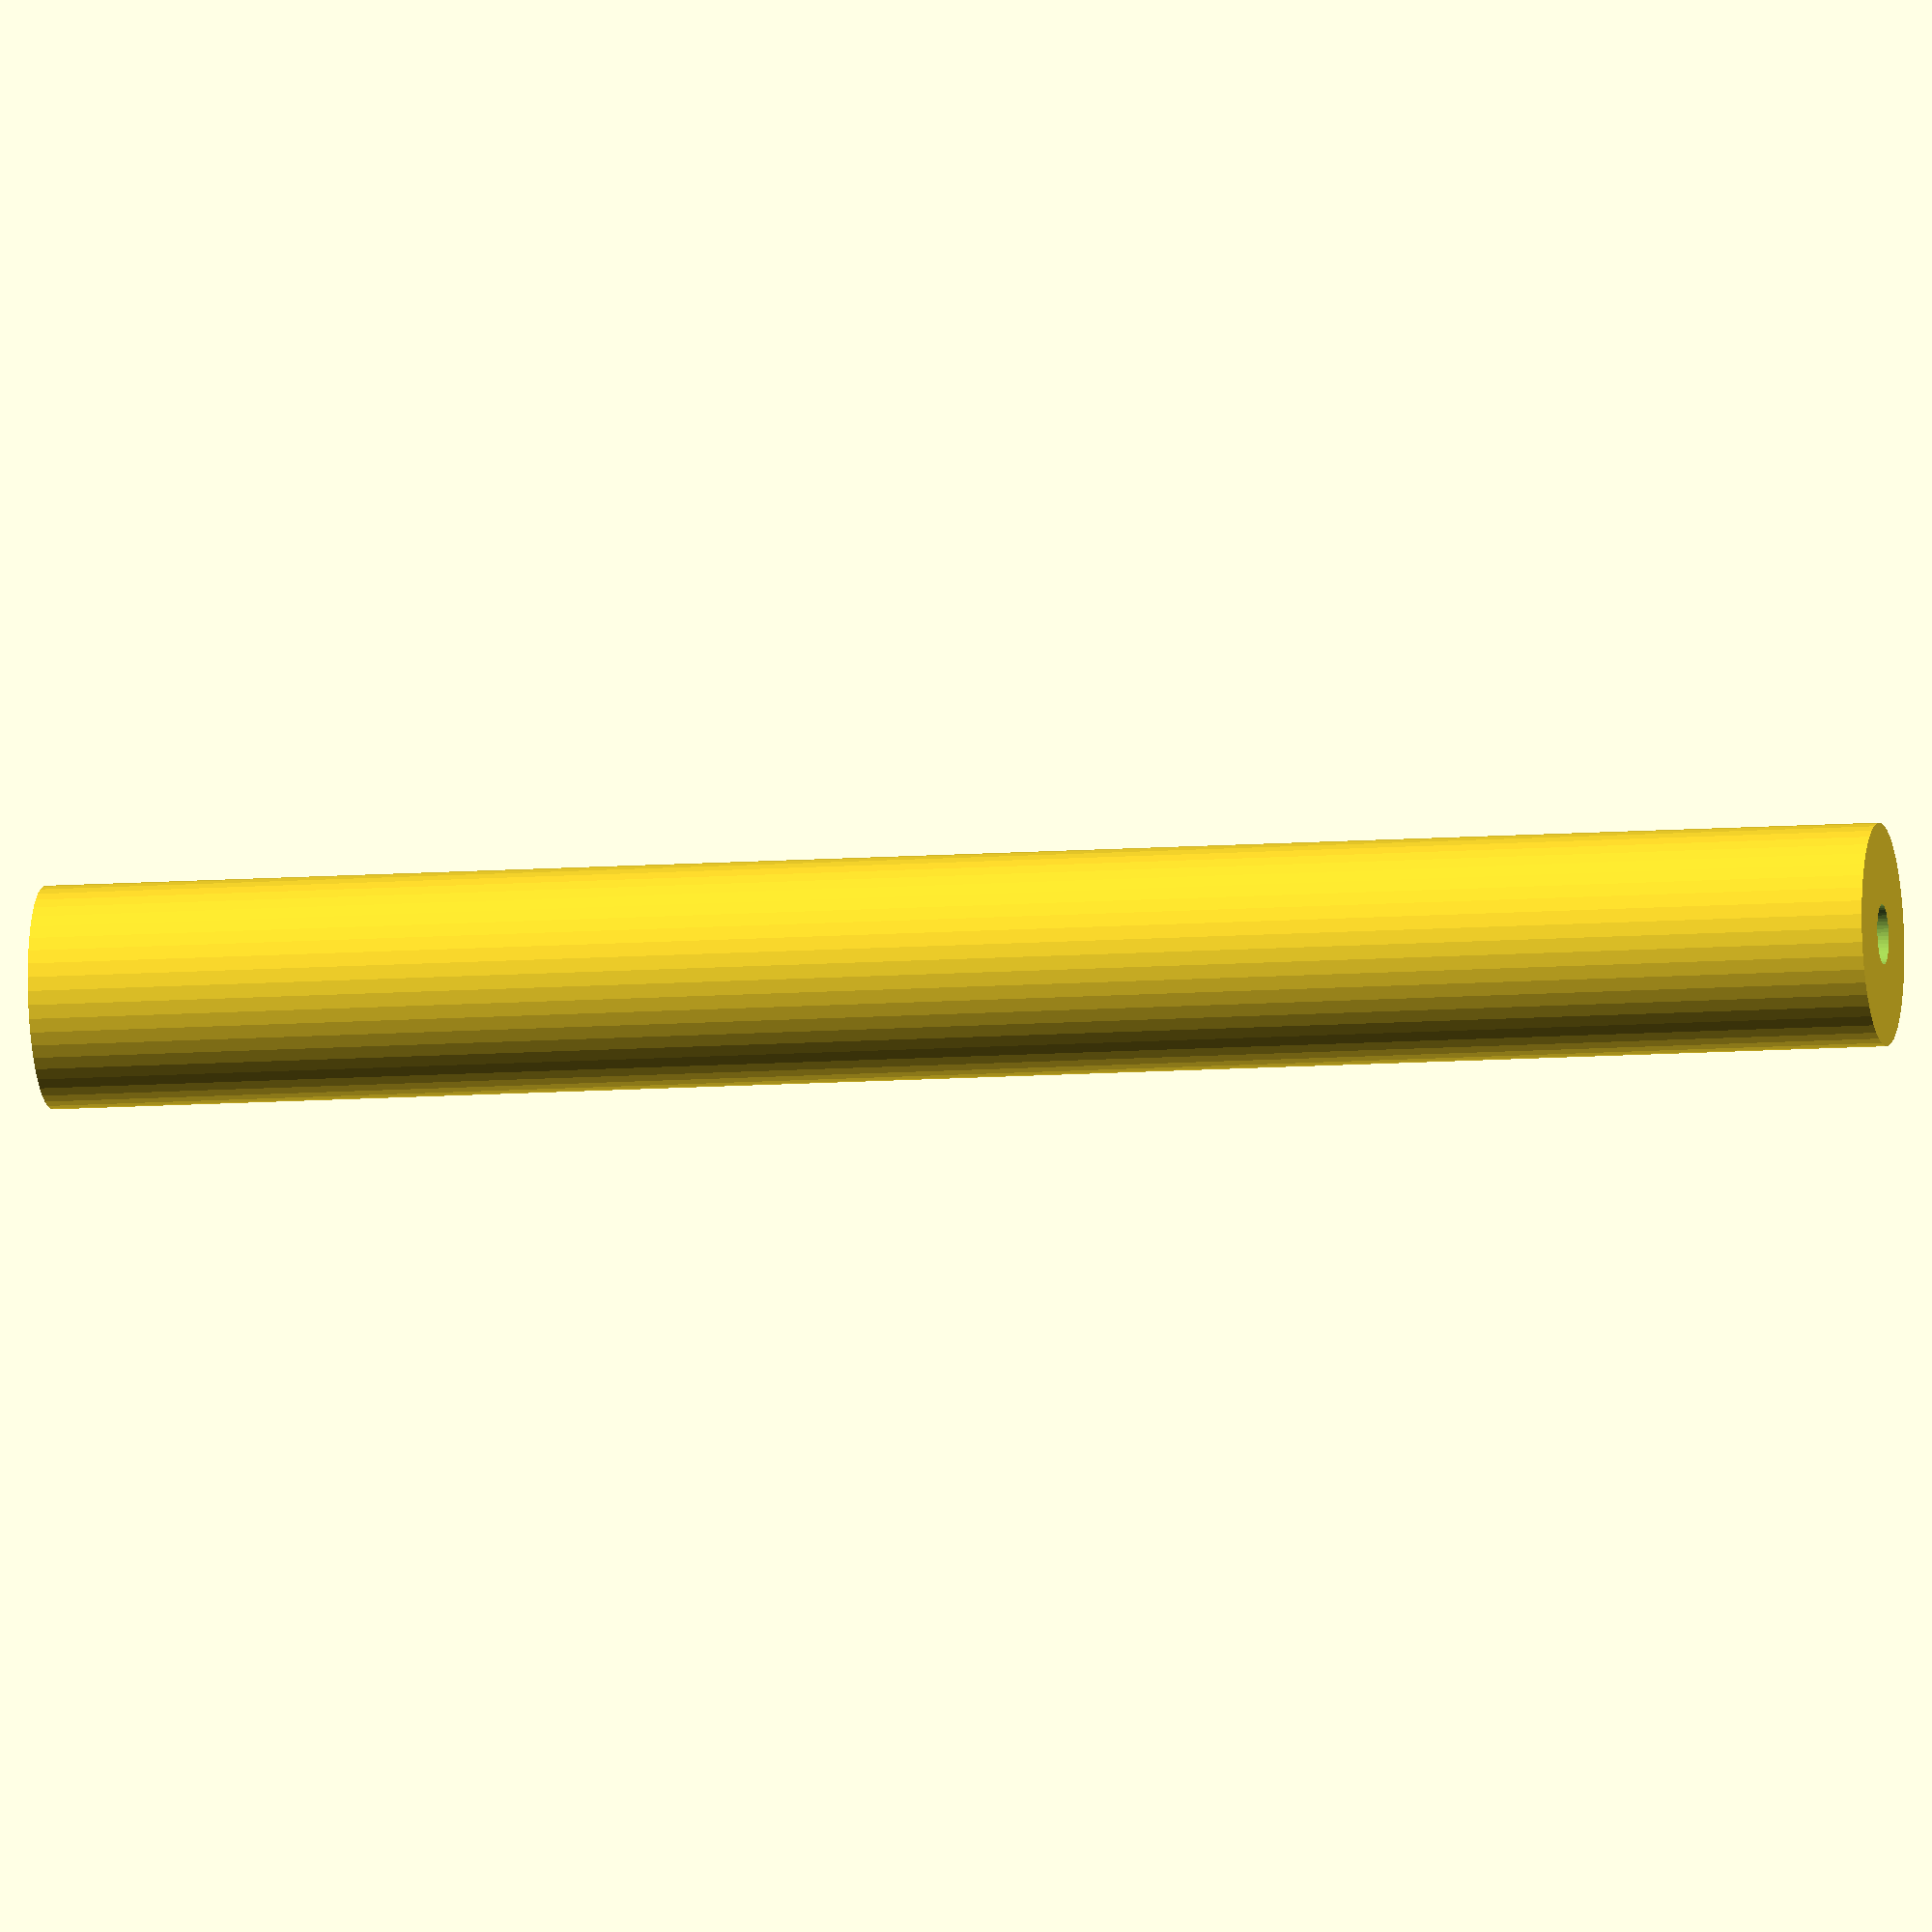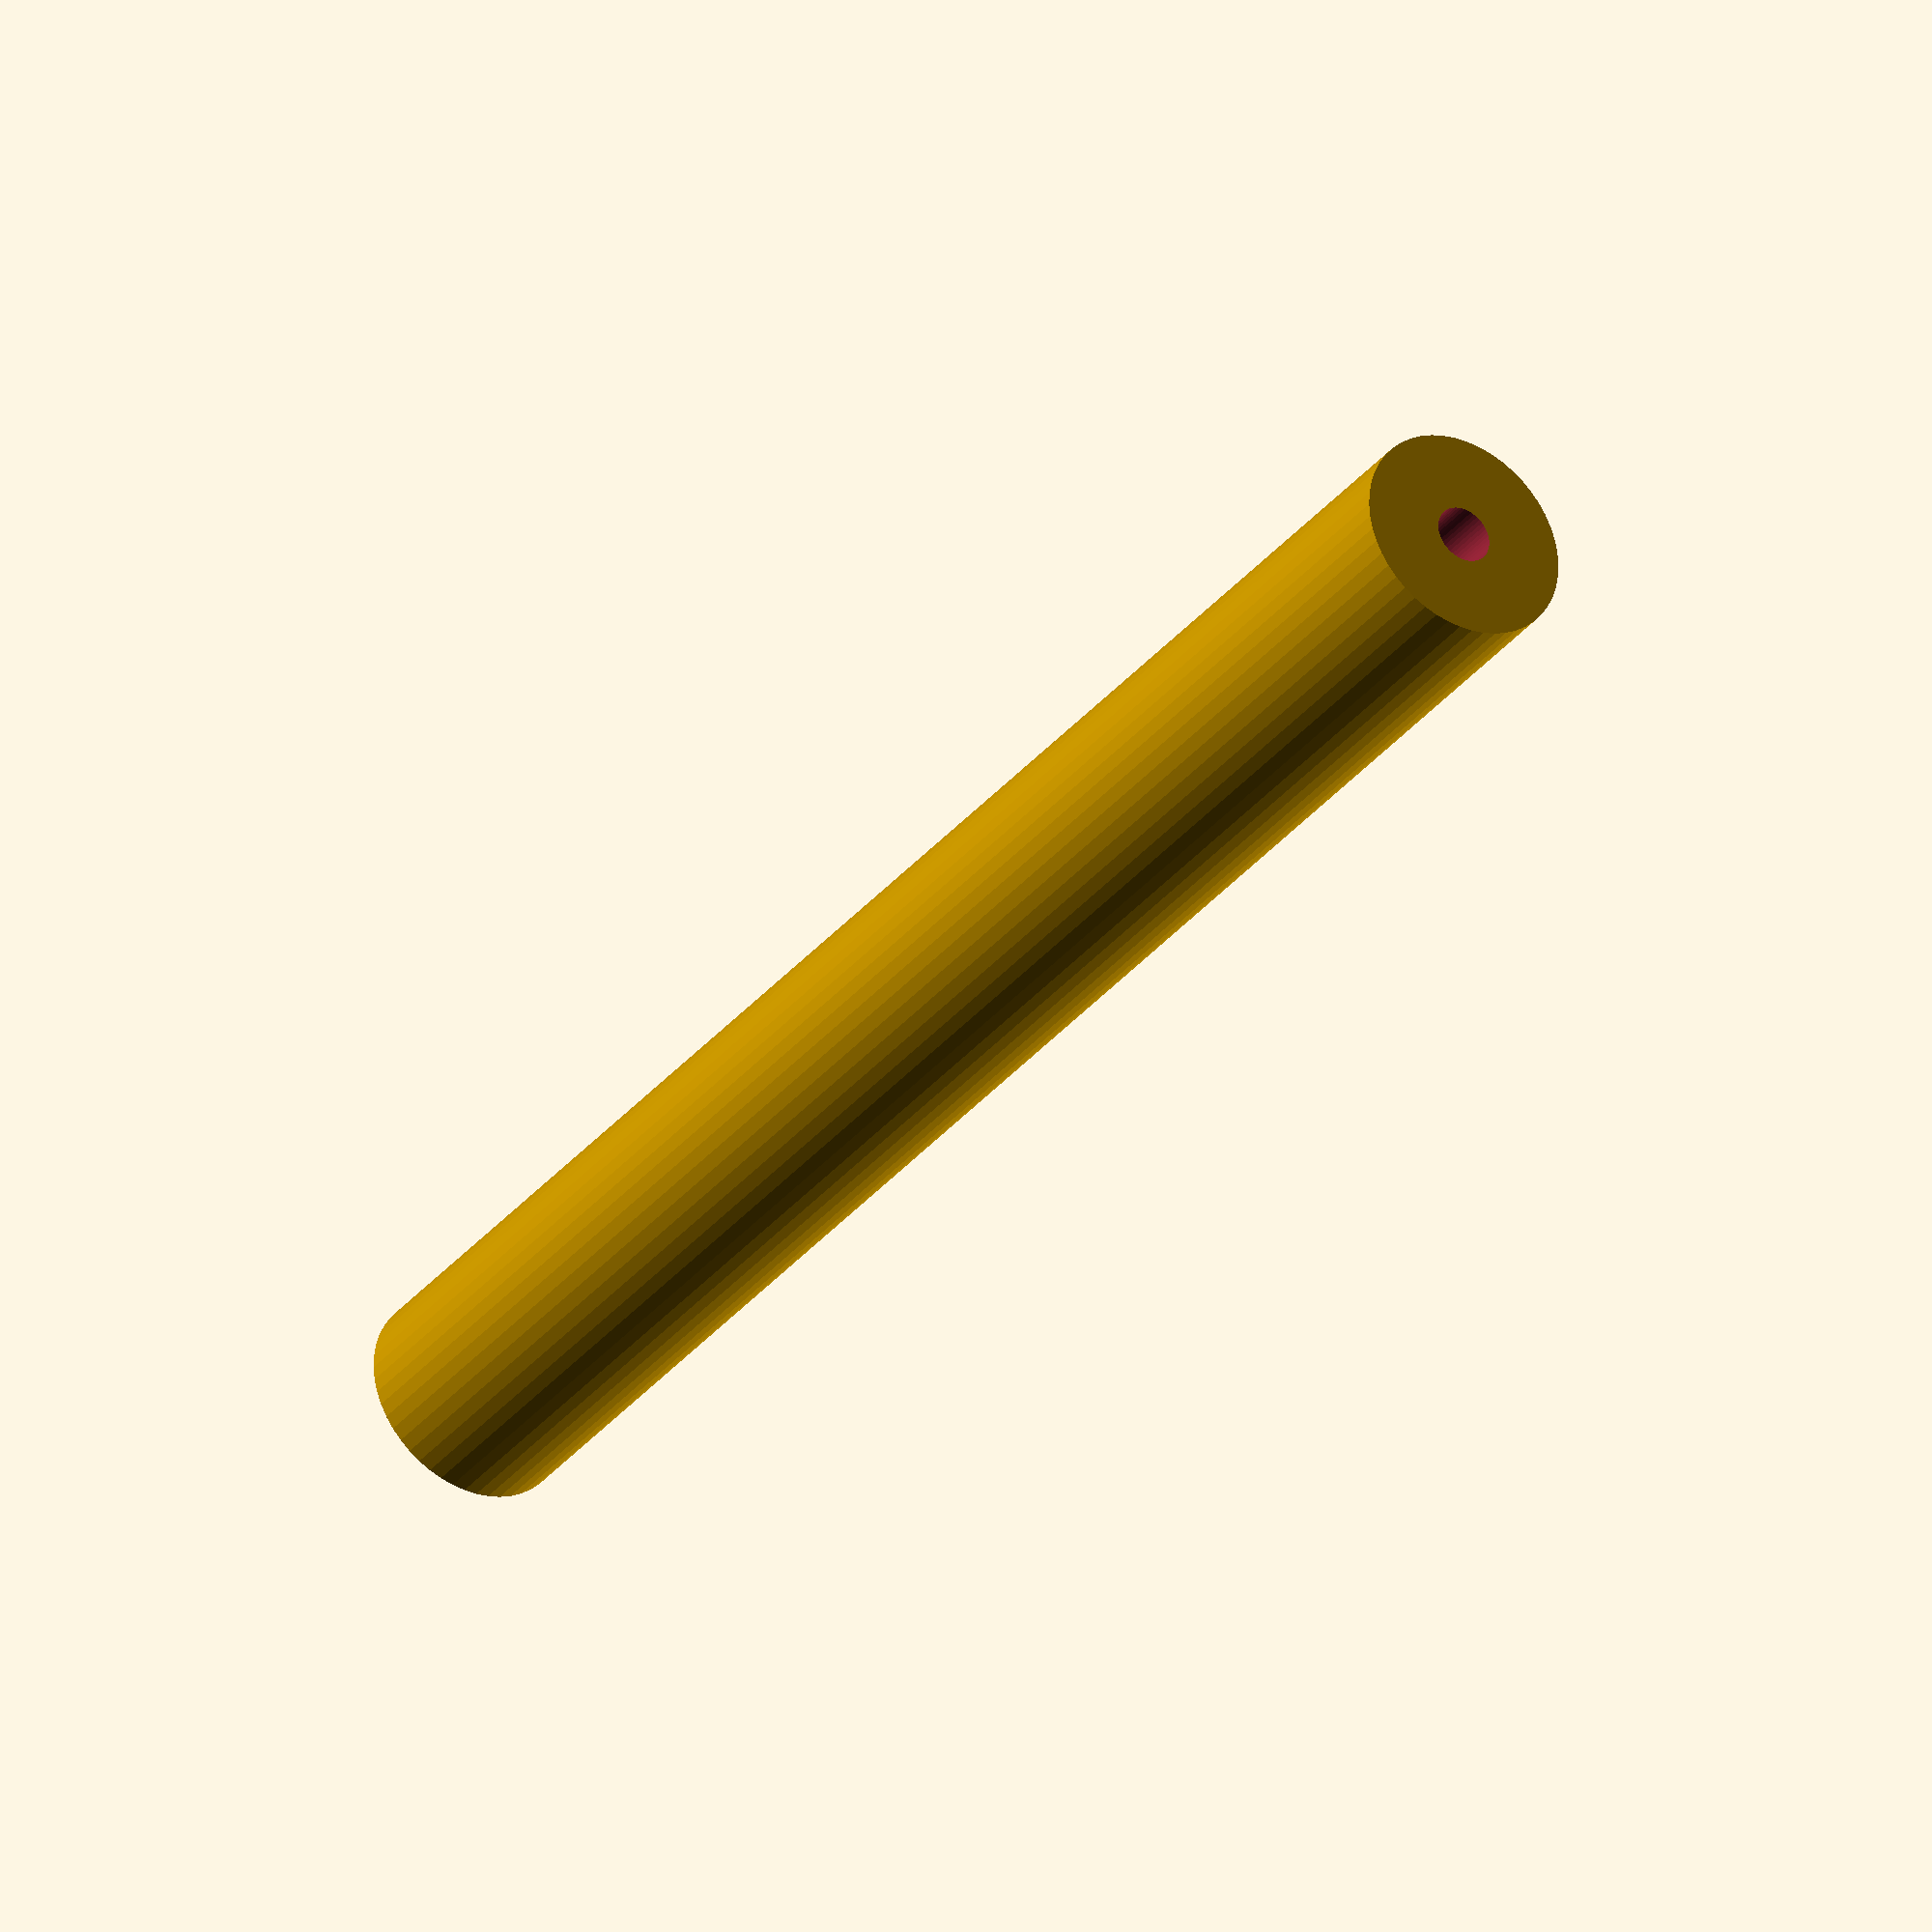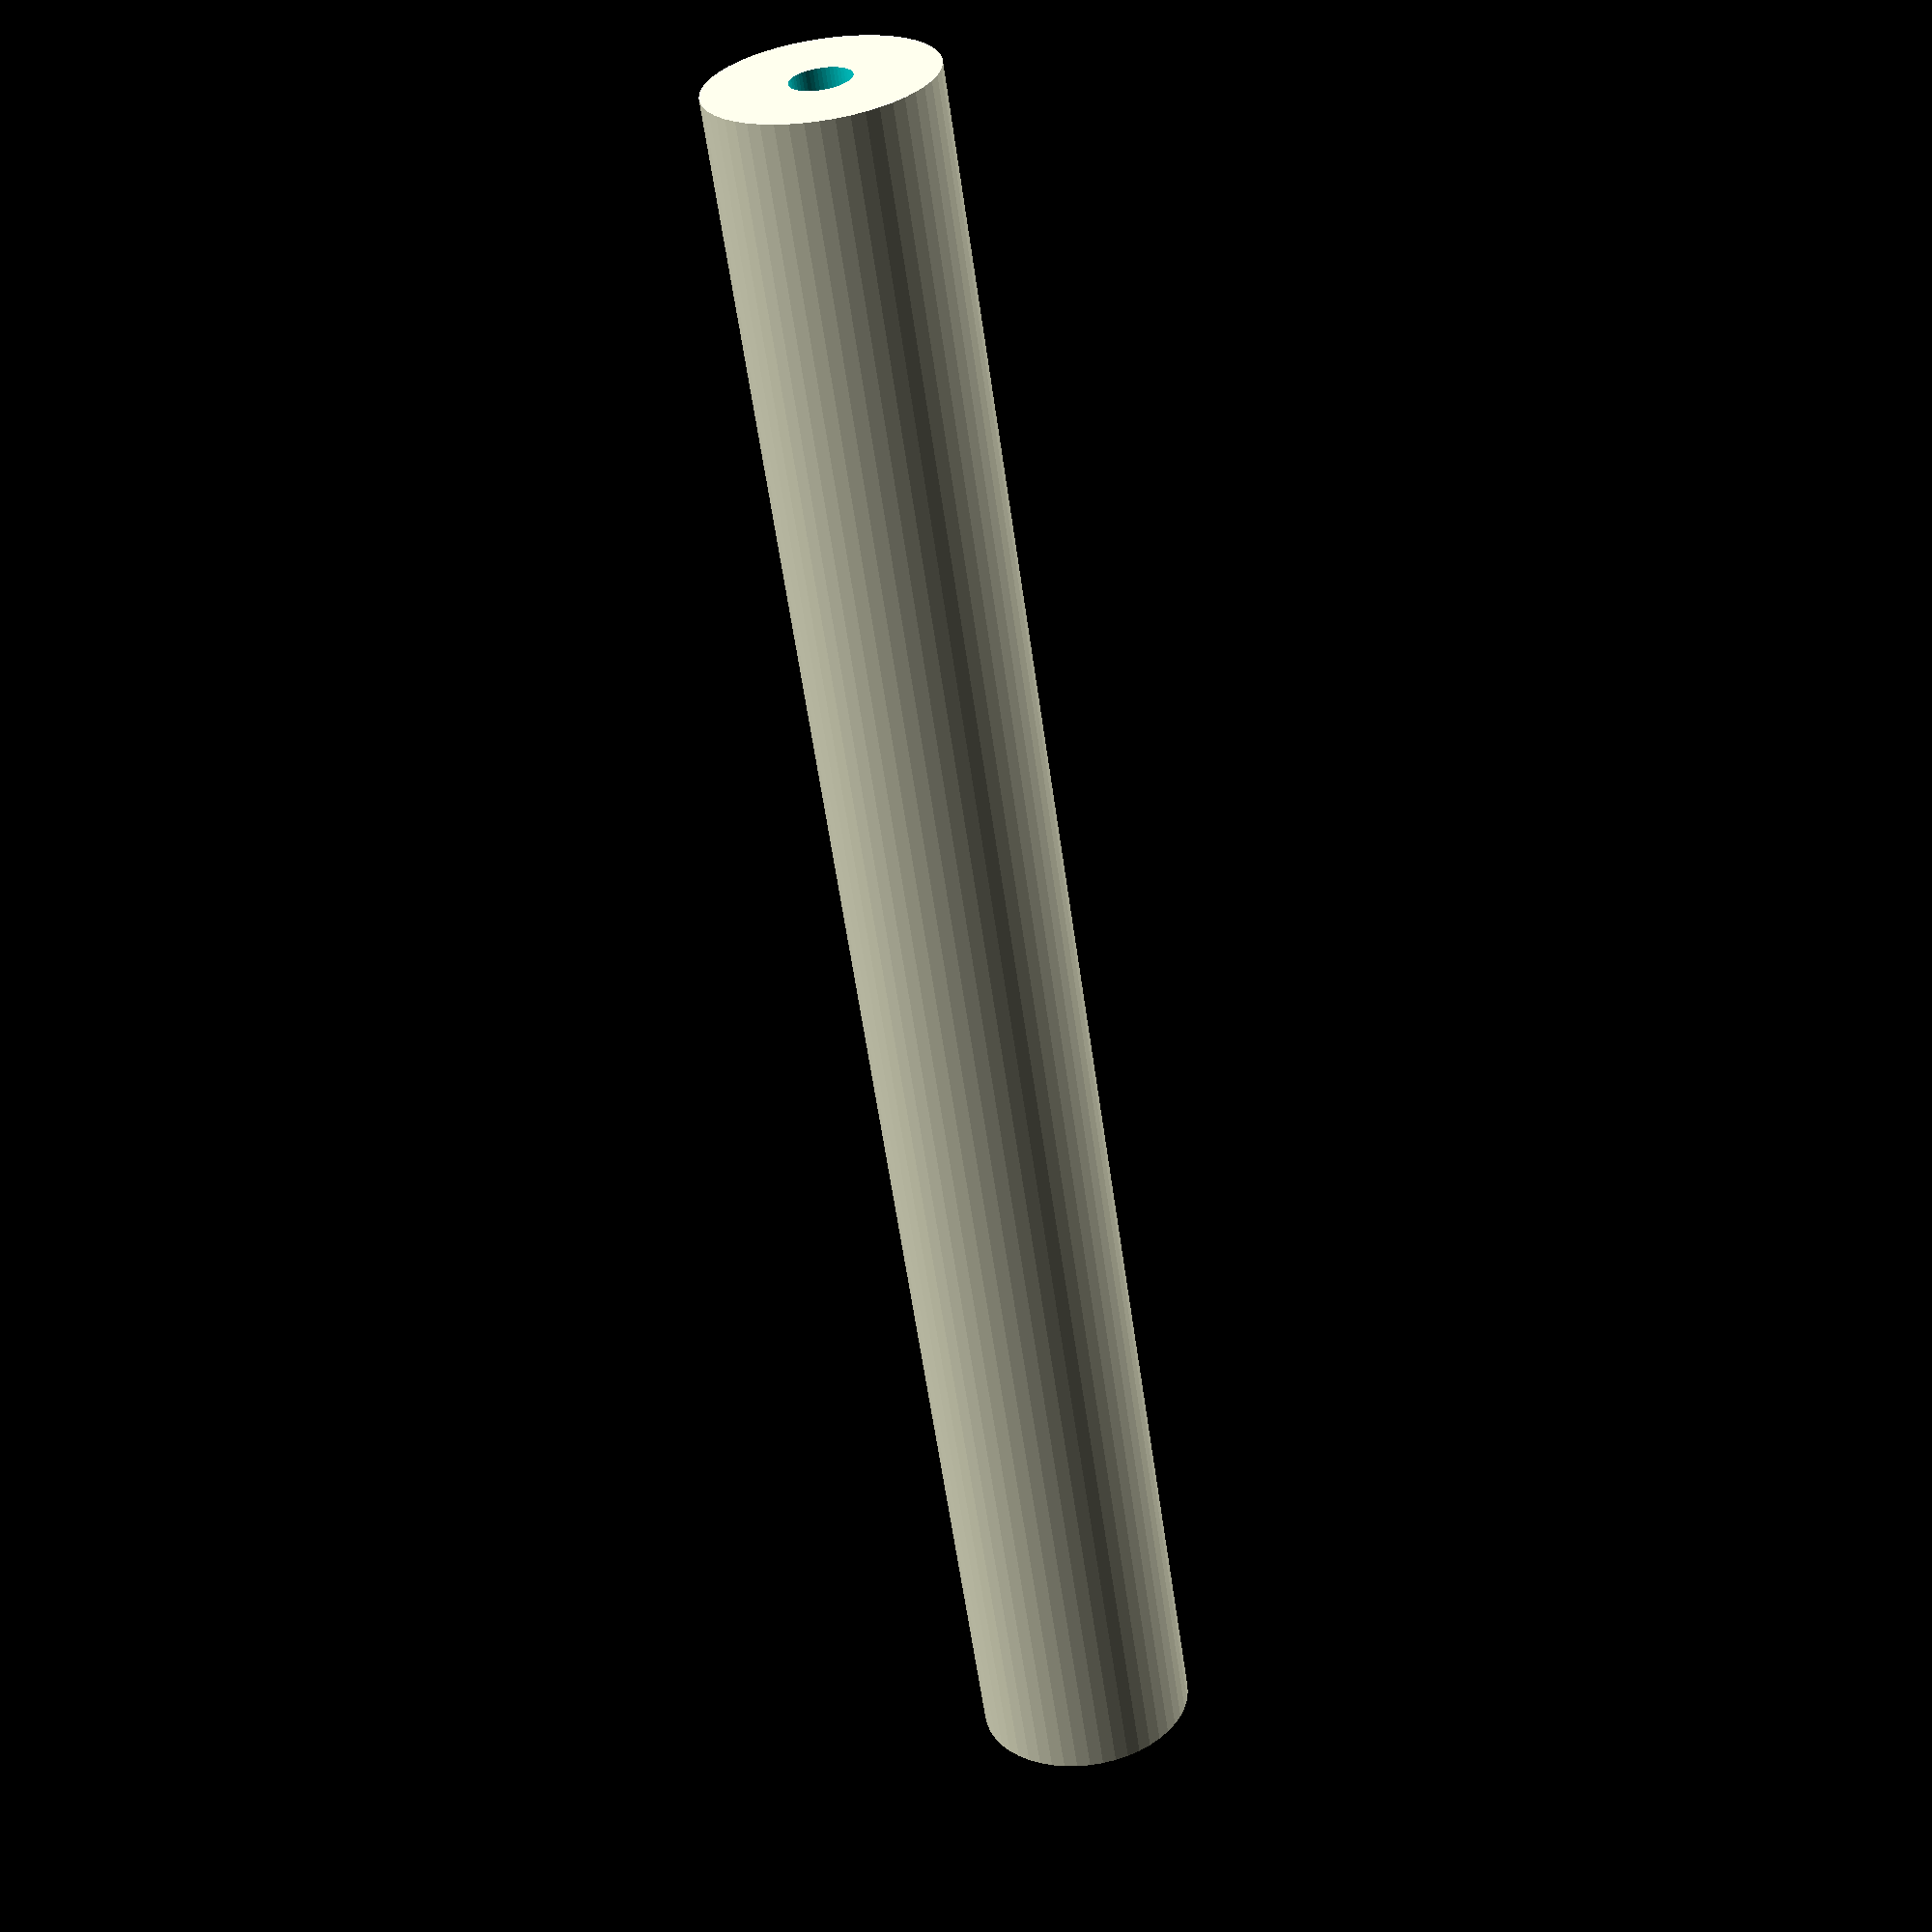
<openscad>
$fn = 50;


difference() {
	union() {
		translate(v = [0, 0, -48.0000000000]) {
			cylinder(h = 96, r = 5.7500000000);
		}
	}
	union() {
		translate(v = [0, 0, -100.0000000000]) {
			cylinder(h = 200, r = 1.5500000000);
		}
	}
}
</openscad>
<views>
elev=10.2 azim=310.1 roll=281.0 proj=o view=solid
elev=33.1 azim=322.7 roll=327.8 proj=o view=solid
elev=60.3 azim=355.4 roll=8.1 proj=p view=wireframe
</views>
